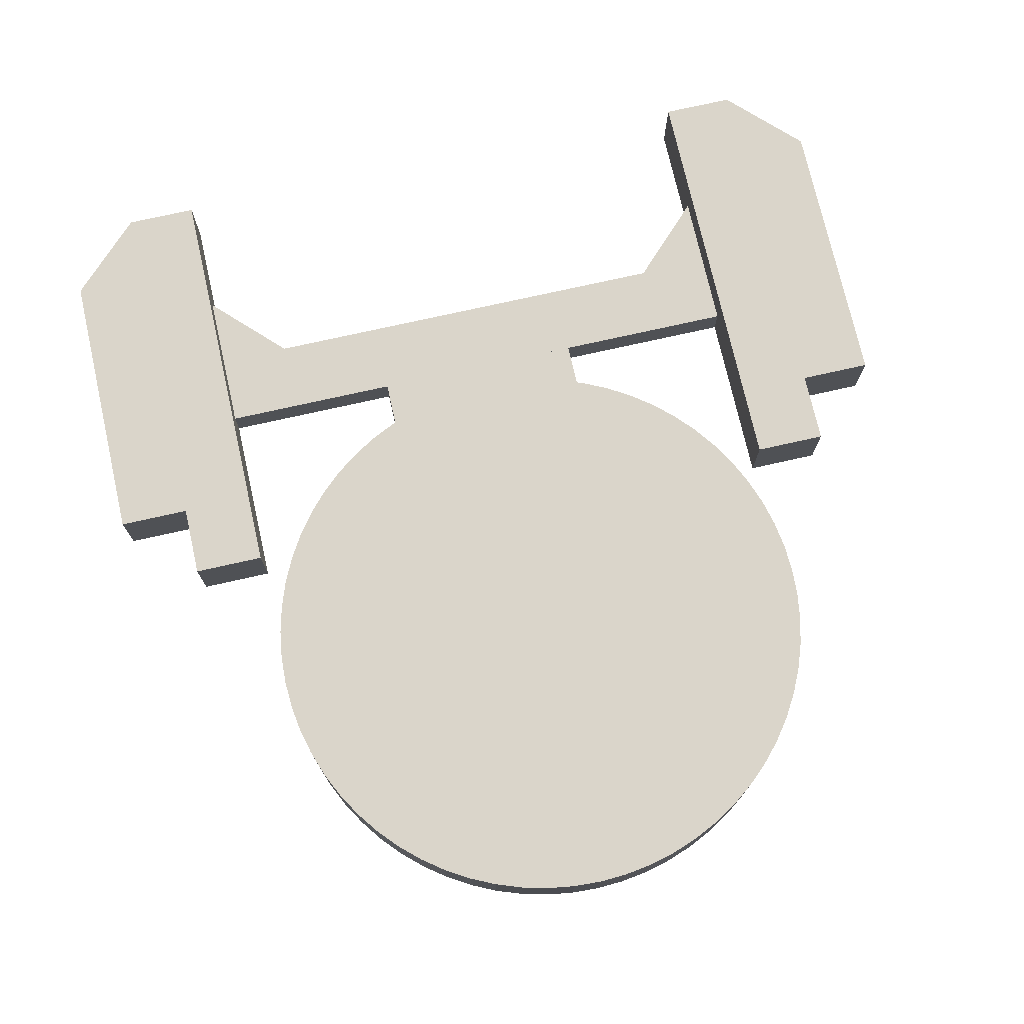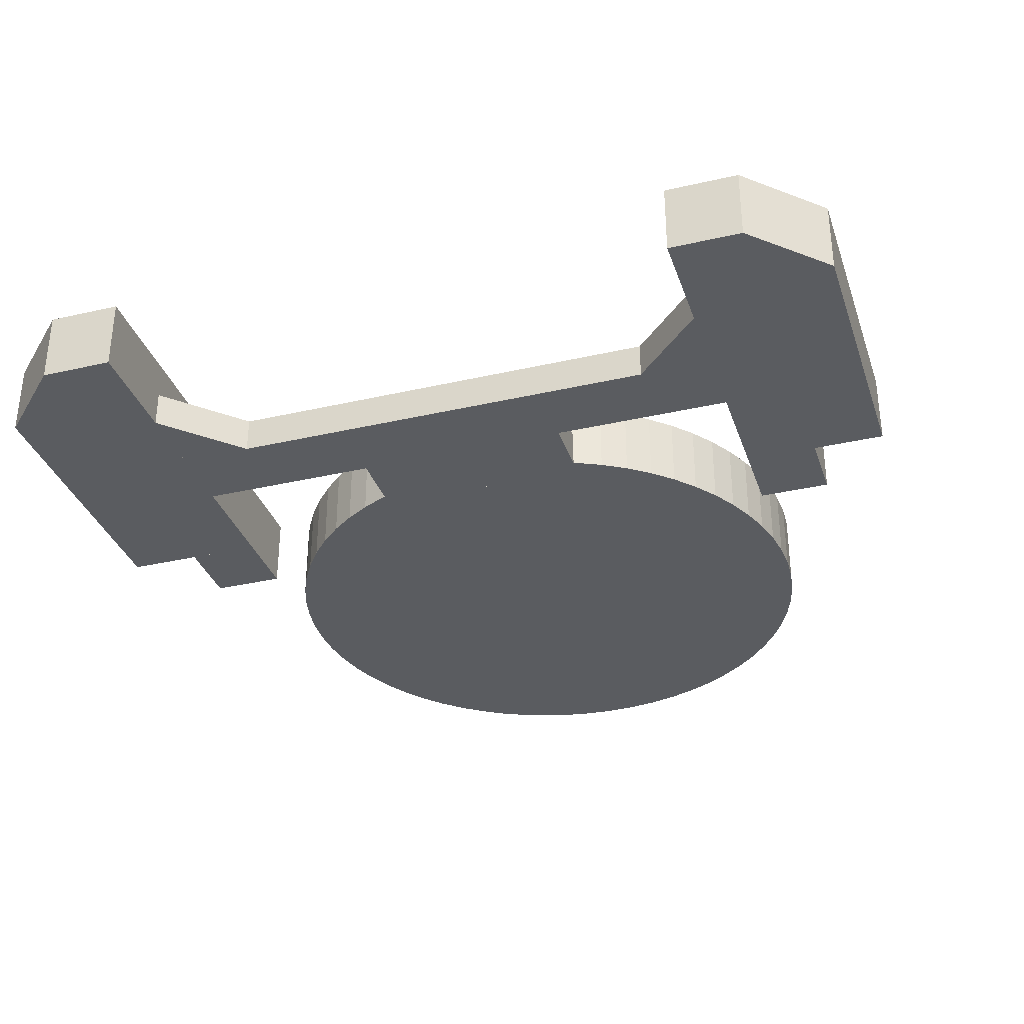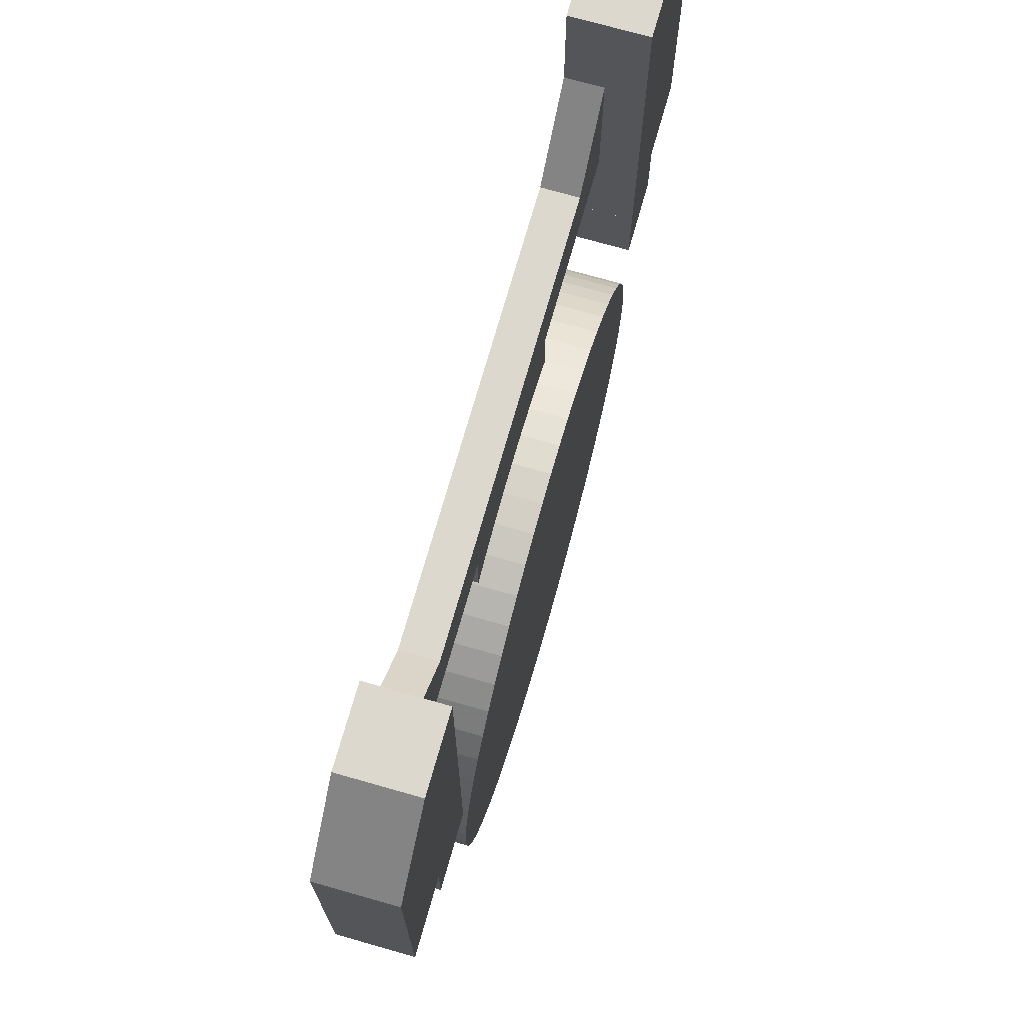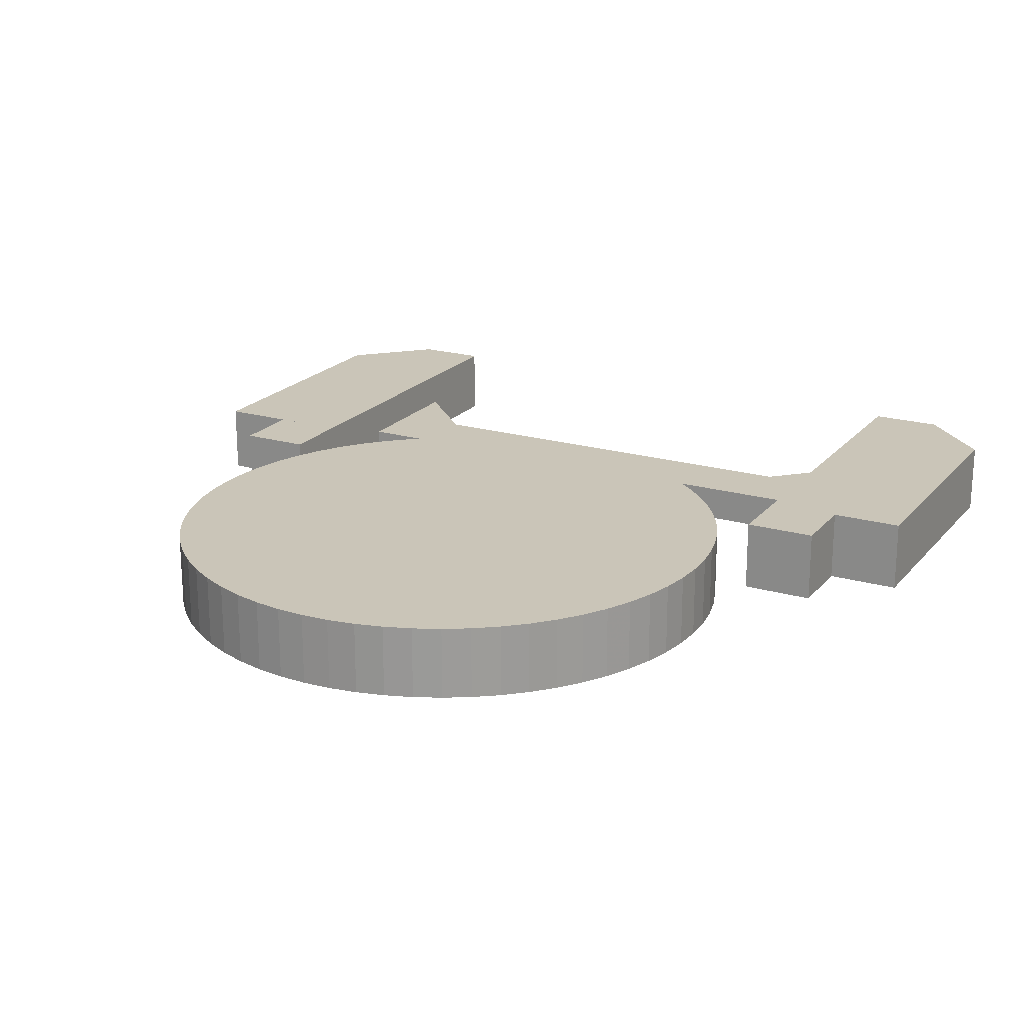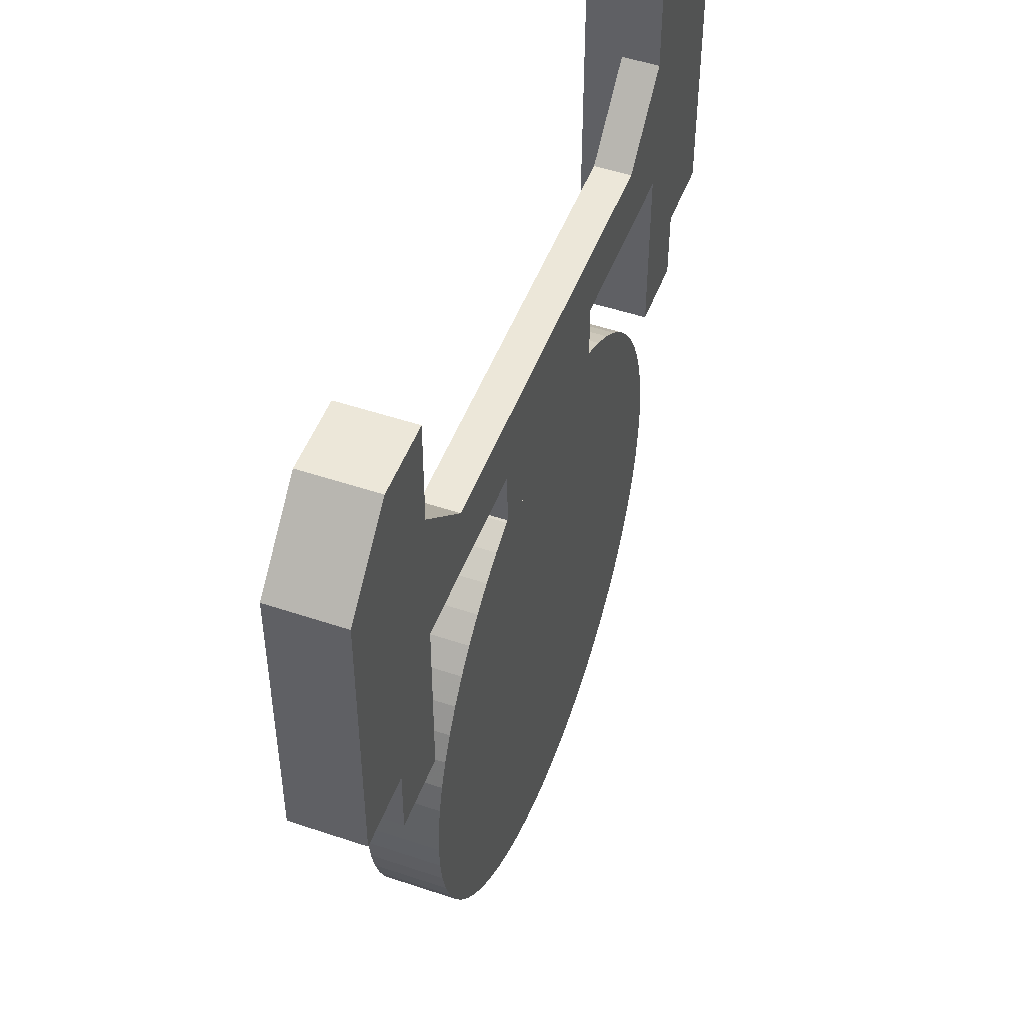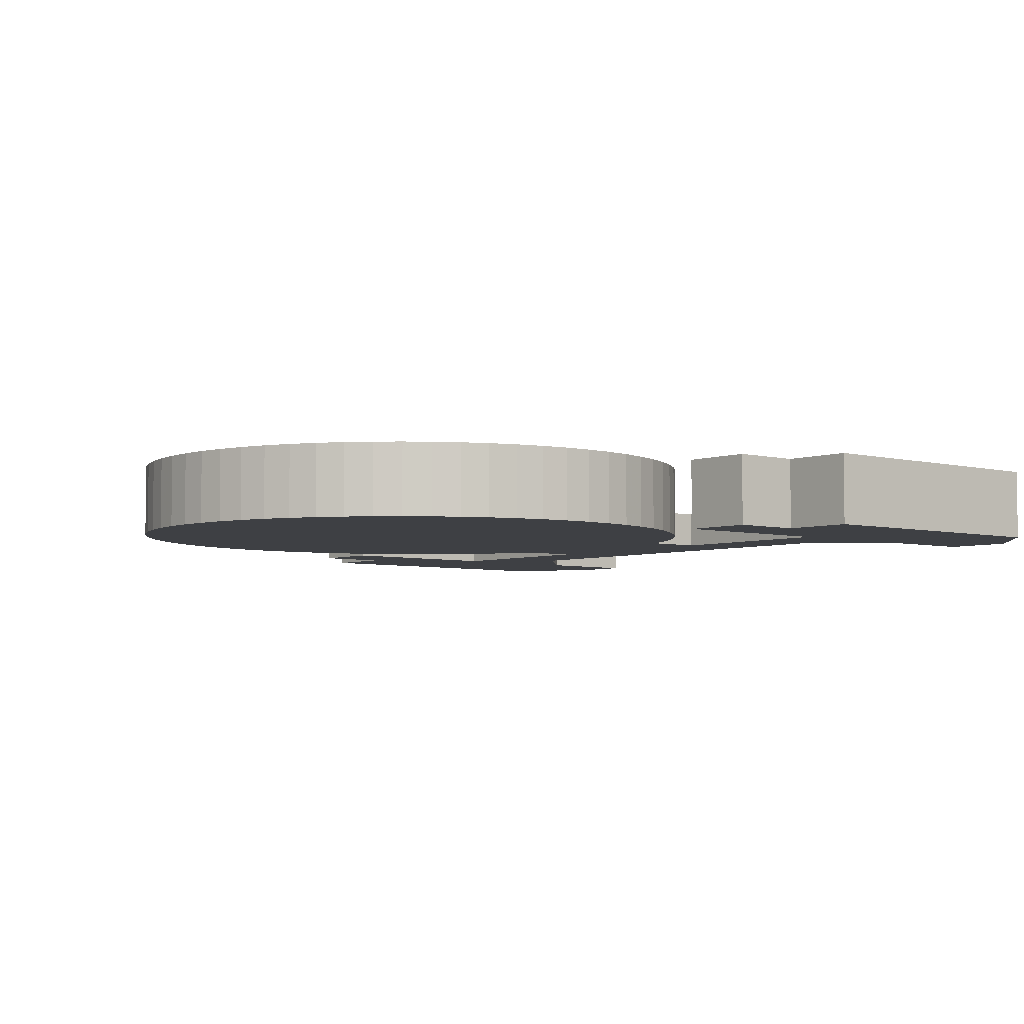
<metadata>
{"format":"obj","ext":"obj","renderer":"f3d","projection":"perspective","resolution":1024,"background":"white","views":[{"elev":74.2,"azim":167.3,"up":"+Y"},{"elev":-33.6,"azim":17.5,"up":"+Y"},{"elev":72.6,"azim":105.9,"up":"+Z"},{"elev":20.4,"azim":-152.0,"up":"+Y"},{"elev":49.7,"azim":-69.6,"up":"+Z"},{"elev":-4.8,"azim":-130.3,"up":"+Y"}]}
</metadata>
<code>
o Circle.002
v -0 -0.05 -0.65
v -0.03921 -0.05 -0.6481
v -0.07804 -0.05 -0.6423
v -0.1161 -0.05 -0.6328
v -0.1531 -0.05 -0.6196
v -0.1886 -0.05 -0.6028
v -0.2222 -0.05 -0.5826
v -0.2538 -0.05 -0.5592
v -0.2828 -0.05 -0.5328
v -0.3092 -0.05 -0.5038
v -0.3326 -0.05 -0.4722
v -0.3528 -0.05 -0.4386
v -0.3696 -0.05 -0.4031
v -0.3828 -0.05 -0.3661
v -0.3923 -0.05 -0.328
v -0.3981 -0.05 -0.2892
v -0.4 -0.05 -0.25
v -0.3981 -0.05 -0.2108
v -0.3923 -0.05 -0.172
v -0.3828 -0.05 -0.1339
v -0.3696 -0.05 -0.09693
v -0.3528 -0.05 -0.06144
v -0.3326 -0.05 -0.02777
v -0.3092 -0.05 0.003757
v -0.2828 -0.05 0.03284
v -0.2538 -0.05 0.0592
v -0.2222 -0.05 0.08259
v -0.1886 -0.05 0.1028
v -0.1531 -0.05 0.1196
v -0.1161 -0.05 0.1328
v -0.07804 -0.05 0.1423
v -0.03921 -0.05 0.1481
v 0 -0.05 0.15
v 0.03921 -0.05 0.1481
v 0.07804 -0.05 0.1423
v 0.1161 -0.05 0.1328
v 0.1531 -0.05 0.1196
v 0.1886 -0.05 0.1028
v 0.2222 -0.05 0.08259
v 0.2538 -0.05 0.0592
v 0.2828 -0.05 0.03284
v 0.3092 -0.05 0.003757
v 0.3326 -0.05 -0.02777
v 0.3528 -0.05 -0.06144
v 0.3696 -0.05 -0.09693
v 0.3828 -0.05 -0.1339
v 0.3923 -0.05 -0.172
v 0.3981 -0.05 -0.2108
v 0.4 -0.05 -0.25
v 0.3981 -0.05 -0.2892
v 0.3923 -0.05 -0.328
v 0.3828 -0.05 -0.3661
v 0.3696 -0.05 -0.4031
v 0.3528 -0.05 -0.4386
v 0.3326 -0.05 -0.4722
v 0.3092 -0.05 -0.5038
v 0.2828 -0.05 -0.5328
v 0.2538 -0.05 -0.5592
v 0.2222 -0.05 -0.5826
v 0.1886 -0.05 -0.6028
v 0.1531 -0.05 -0.6196
v 0.1161 -0.05 -0.6328
v 0.07804 -0.05 -0.6423
v 0.03921 -0.05 -0.6481
v -0 0.05 -0.65
v -0.03921 0.05 -0.6481
v -0.07804 0.05 -0.6423
v -0.1161 0.05 -0.6328
v -0.1531 0.05 -0.6196
v -0.1886 0.05 -0.6028
v -0.2222 0.05 -0.5826
v -0.2538 0.05 -0.5592
v -0.2828 0.05 -0.5328
v -0.3092 0.05 -0.5038
v -0.3326 0.05 -0.4722
v -0.3528 0.05 -0.4386
v -0.3696 0.05 -0.4031
v -0.3828 0.05 -0.3661
v -0.3923 0.05 -0.328
v -0.3981 0.05 -0.2892
v -0.4 0.05 -0.25
v -0.3981 0.05 -0.2108
v -0.3923 0.05 -0.172
v -0.3828 0.05 -0.1339
v -0.3696 0.05 -0.09693
v -0.3528 0.05 -0.06144
v -0.3326 0.05 -0.02777
v -0.3092 0.05 0.003757
v -0.2828 0.05 0.03284
v -0.2538 0.05 0.0592
v -0.2222 0.05 0.08259
v -0.1886 0.05 0.1028
v -0.1531 0.05 0.1196
v -0.1161 0.05 0.1328
v -0.07804 0.05 0.1423
v -0.03921 0.05 0.1481
v 0 0.05 0.15
v 0.03921 0.05 0.1481
v 0.07804 0.05 0.1423
v 0.1161 0.05 0.1328
v 0.1531 0.05 0.1196
v 0.1886 0.05 0.1028
v 0.2222 0.05 0.08259
v 0.2538 0.05 0.0592
v 0.2828 0.05 0.03284
v 0.3092 0.05 0.003757
v 0.3326 0.05 -0.02777
v 0.3528 0.05 -0.06144
v 0.3696 0.05 -0.09693
v 0.3828 0.05 -0.1339
v 0.3923 0.05 -0.172
v 0.3981 0.05 -0.2108
v 0.4 0.05 -0.25
v 0.3981 0.05 -0.2892
v 0.3923 0.05 -0.328
v 0.3828 0.05 -0.3661
v 0.3696 0.05 -0.4031
v 0.3528 0.05 -0.4386
v 0.3326 0.05 -0.4722
v 0.3092 0.05 -0.5038
v 0.2828 0.05 -0.5328
v 0.2538 0.05 -0.5592
v 0.2222 0.05 -0.5826
v 0.1886 0.05 -0.6028
v 0.1531 0.05 -0.6196
v 0.1161 0.05 -0.6328
v 0.07804 0.05 -0.6423
v 0.03921 0.05 -0.6481
v 0.4 -0.05 0.55
v 0.4 0.05 0.55
v 0.4 -0.05 0.05
v 0.4 0.05 0.05
v 0.6 -0.05 0.05
v 0.6 0.05 0.05
v -0.4 0.05 0.05
v -0.4 -0.05 0.05
v -0.4 0.05 0.55
v -0.4 -0.05 0.55
v -0.6 0.05 0.05
v -0.6 -0.05 0.05
v 0.6 -0.05 0.45
v 0.5 -0.05 0.55
v 0.5 0.05 0.55
v 0.6 0.05 0.45
v -0.6 0.05 0.45
v -0.5 0.05 0.55
v -0.5 -0.05 0.55
v -0.6 -0.05 0.45
v 0.4 0 0.4
v 0.4 -0.05 0.4
v -0.4 0 0.4
v -0.4 -0.05 0.4
v 0.4 0 0.2
v 0.4 -0.05 0.2
v -0.4 0 0.2
v -0.4 -0.05 0.2
v 0.15 0 0.2
v 0.15 -0.05 0.2
v -0.15 0 0.2
v -0.15 -0.05 0.2
v 0.15 0 0.1
v 0.15 -0.05 0.1
v -0.15 0 0.1
v -0.15 -0.05 0.1
v -0.4 0.05 0.05
v -0.4 -0.05 0.05
v -0.5 0.05 0.05
v -0.5 -0.05 0.05
v -0.4 0.05 -0.05
v -0.4 -0.05 -0.05
v -0.5 0.05 -0.05
v -0.5 -0.05 -0.05
v 0.5 0.05 0.05
v 0.5 -0.05 0.05
v 0.4 0.05 0.05
v 0.4 -0.05 0.05
v 0.5 0.05 -0.05
v 0.5 -0.05 -0.05
v 0.4 0.05 -0.05
v 0.4 -0.05 -0.05
v -0.3 0 0.3
v -0.3 -0.05 0.3
v -0.3 0 0.2
v -0.3 -0.05 0.2
v 0.3 0 0.3
v 0.3 0 0.2
v 0.3 -0.05 0.3
v 0.3 -0.05 0.2
v -0.45 0 0.55
v 0.45 0 0.55
v -0 0.05 -0.25
f 2 1 64 63 62 61 60 59 58 57 56 55 54 53 52 51 50 49 48 47 46 45 44 43 42 41 40 39 38 37 36 35 34 33 32 31 30 29 28 27 26 25 24 23 22 21 20 19 18 17 16 15 14 13 12 11 10 9 8 7 6 5 4 3
f 66 67 68 69 70 71 72 73 74 75 76 77 78 79 80 81 82 83 84 85 86 87 88 89 90 91 92 93 94 95 96 97 98 99 100 101 102 103 104 105 106 107 108 109 110 111 112 113 114 115 116 117 118 119 120 121 122 123 124 125 126 127 128 65
f 134 132 130 143 144
f 129 130 132 131
f 131 133 141 142 129
f 140 136 138 147 148
f 135 139 145 146 137
f 140 139 135 136
f 138 137 146 147
f 136 135 137 138
f 148 145 139 140
f 131 132 134 133
f 142 143 130 129
f 143 142 141 144
f 147 146 145 148
f 133 134 144 141
f 187 150 149 185
f 188 186 153 154
f 185 149 153 186
f 149 150 154 153
f 182 152 156 184
f 152 151 155 156
f 160 158 157 159
f 164 163 161 162
f 159 157 161 163
f 157 158 162 161
f 158 160 164 162
f 160 159 163 164
f 16 17 81 80
f 17 18 82 81
f 18 19 83 82
f 19 20 84 83
f 20 21 85 84
f 21 22 86 85
f 22 23 87 86
f 23 24 88 87
f 24 25 89 88
f 25 26 90 89
f 26 27 91 90
f 27 28 92 91
f 28 29 93 92
f 29 30 94 93
f 30 31 95 94
f 31 32 96 95
f 32 33 97 96
f 33 34 98 97
f 34 35 99 98
f 35 36 100 99
f 36 37 101 100
f 37 38 102 101
f 38 39 103 102
f 39 40 104 103
f 40 41 105 104
f 41 42 106 105
f 42 43 107 106
f 43 44 108 107
f 44 45 109 108
f 45 46 110 109
f 46 47 111 110
f 47 48 112 111
f 48 49 113 112
f 49 50 114 113
f 50 51 115 114
f 51 52 116 115
f 52 53 117 116
f 53 54 118 117
f 54 55 119 118
f 55 56 120 119
f 56 57 121 120
f 57 58 122 121
f 58 59 123 122
f 59 60 124 123
f 60 61 125 124
f 61 62 126 125
f 62 63 127 126
f 63 64 128 127
f 64 1 65 128
f 1 2 66 65
f 2 3 67 66
f 3 4 68 67
f 4 5 69 68
f 5 6 70 69
f 6 7 71 70
f 7 8 72 71
f 8 9 73 72
f 9 10 74 73
f 10 11 75 74
f 11 12 76 75
f 12 13 77 76
f 13 14 78 77
f 14 15 79 78
f 15 16 80 79
f 168 166 165 167
f 172 171 169 170
f 167 165 169 171
f 165 166 170 169
f 166 168 172 170
f 168 167 171 172
f 176 174 173 175
f 180 179 177 178
f 175 173 177 179
f 173 174 178 177
f 174 176 180 178
f 176 175 179 180
f 187 182 184 188
f 151 181 183 155
f 156 155 183 184
f 152 182 181 151
f 150 187 188 154
f 181 185 186 183
f 184 183 186 188
f 182 187 185 181

</code>
